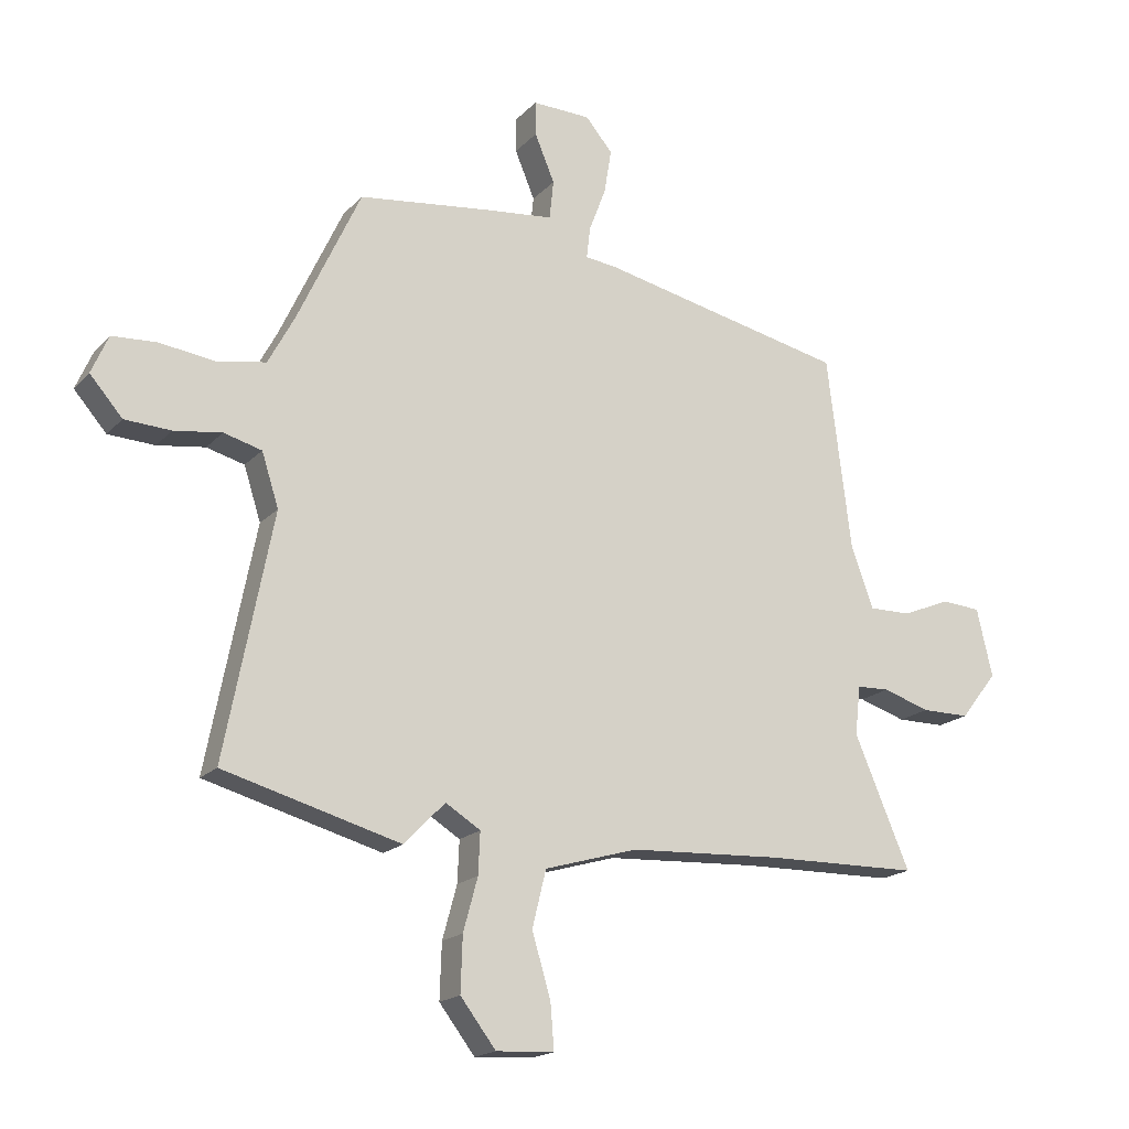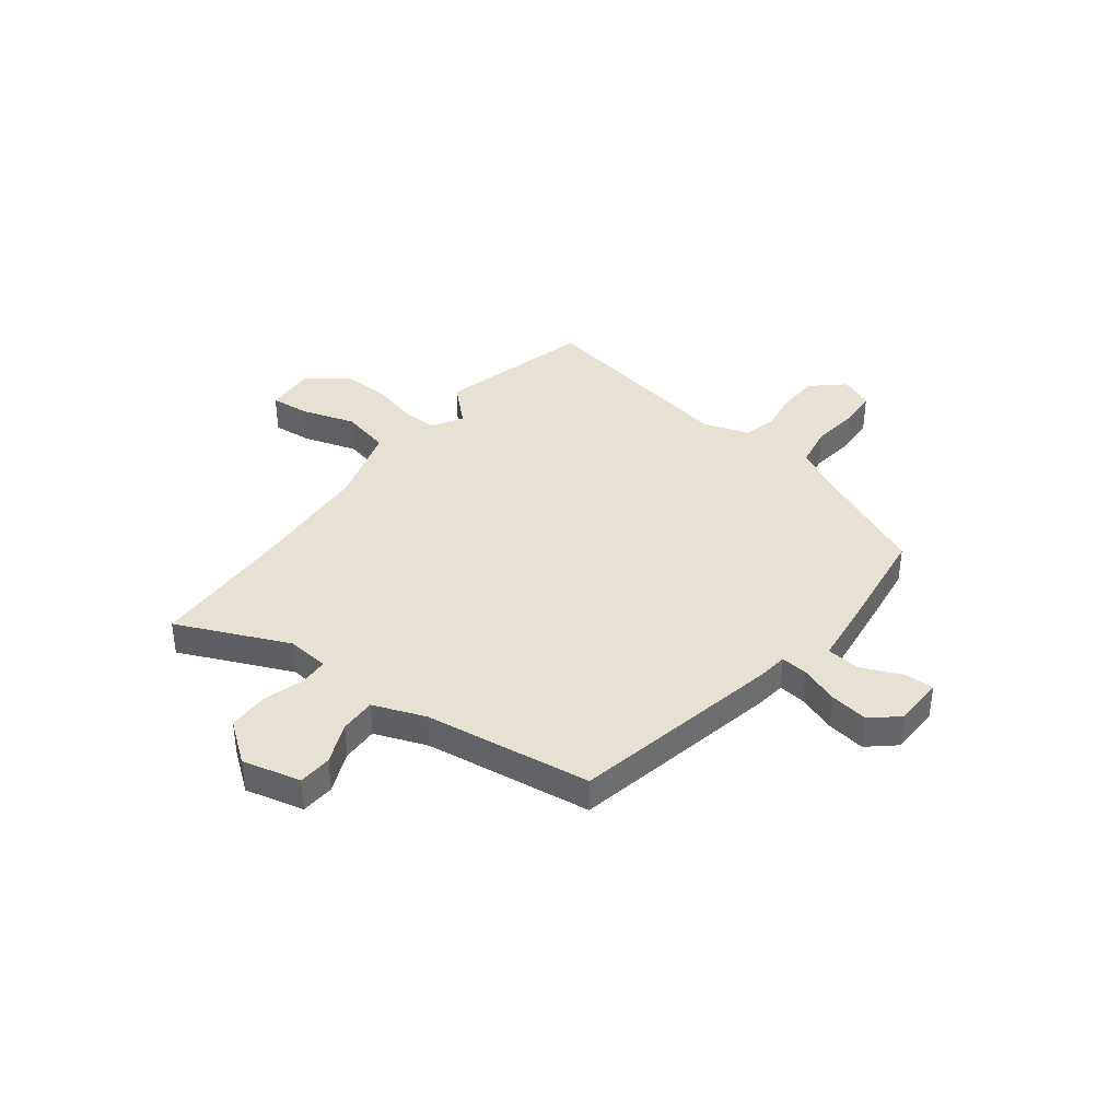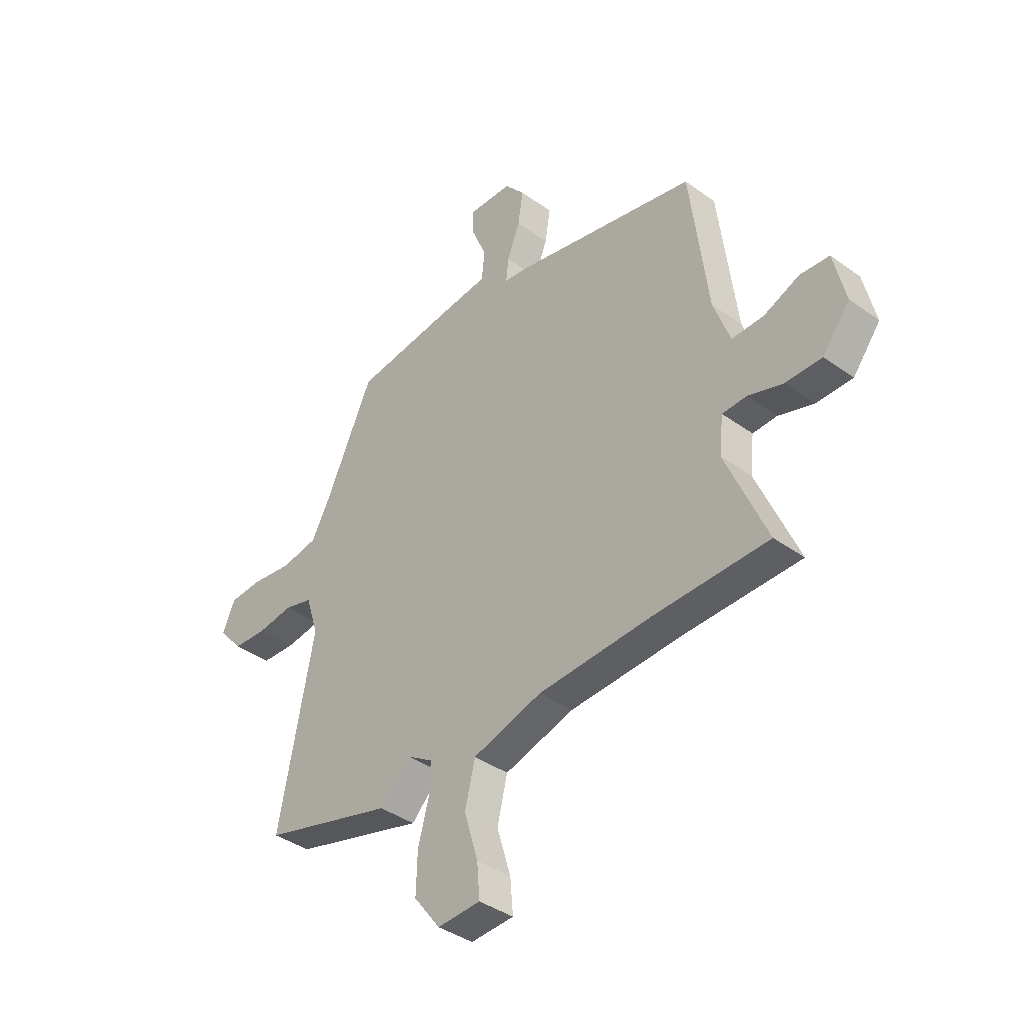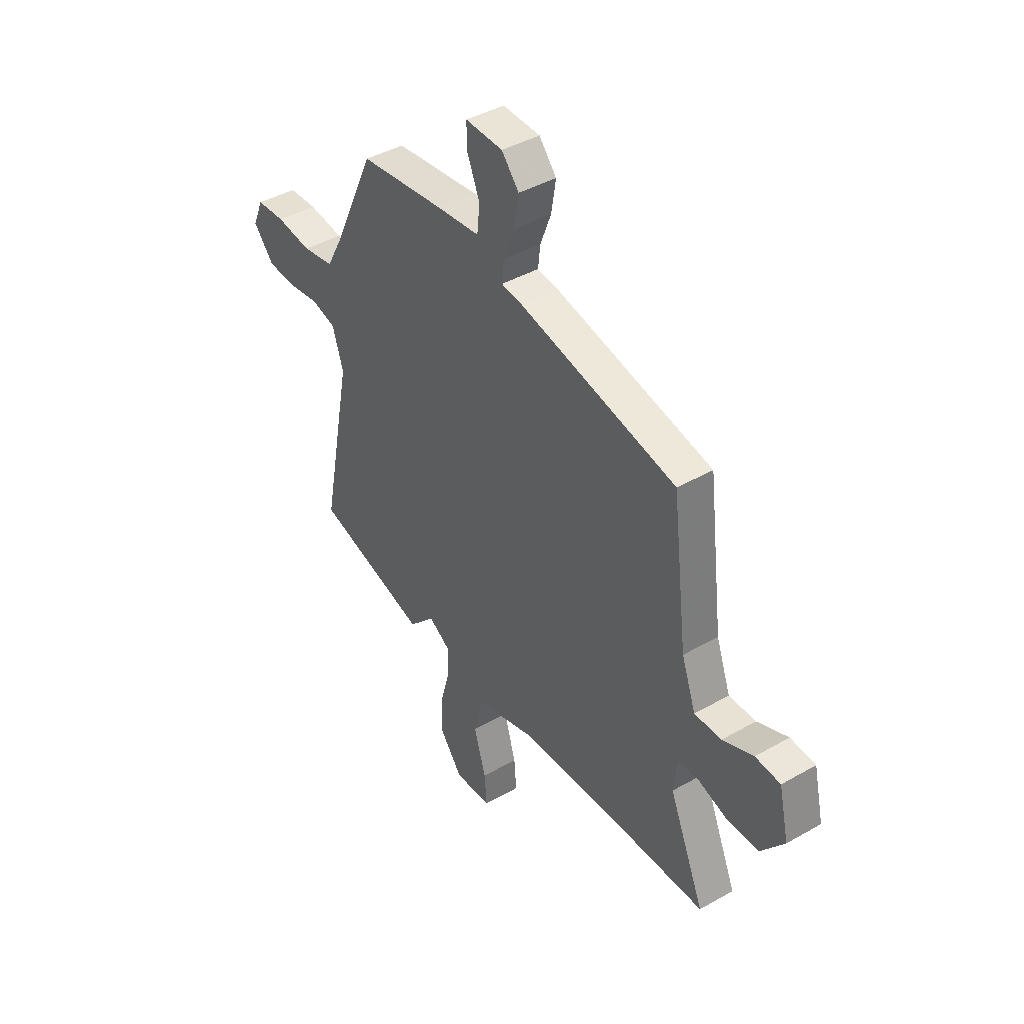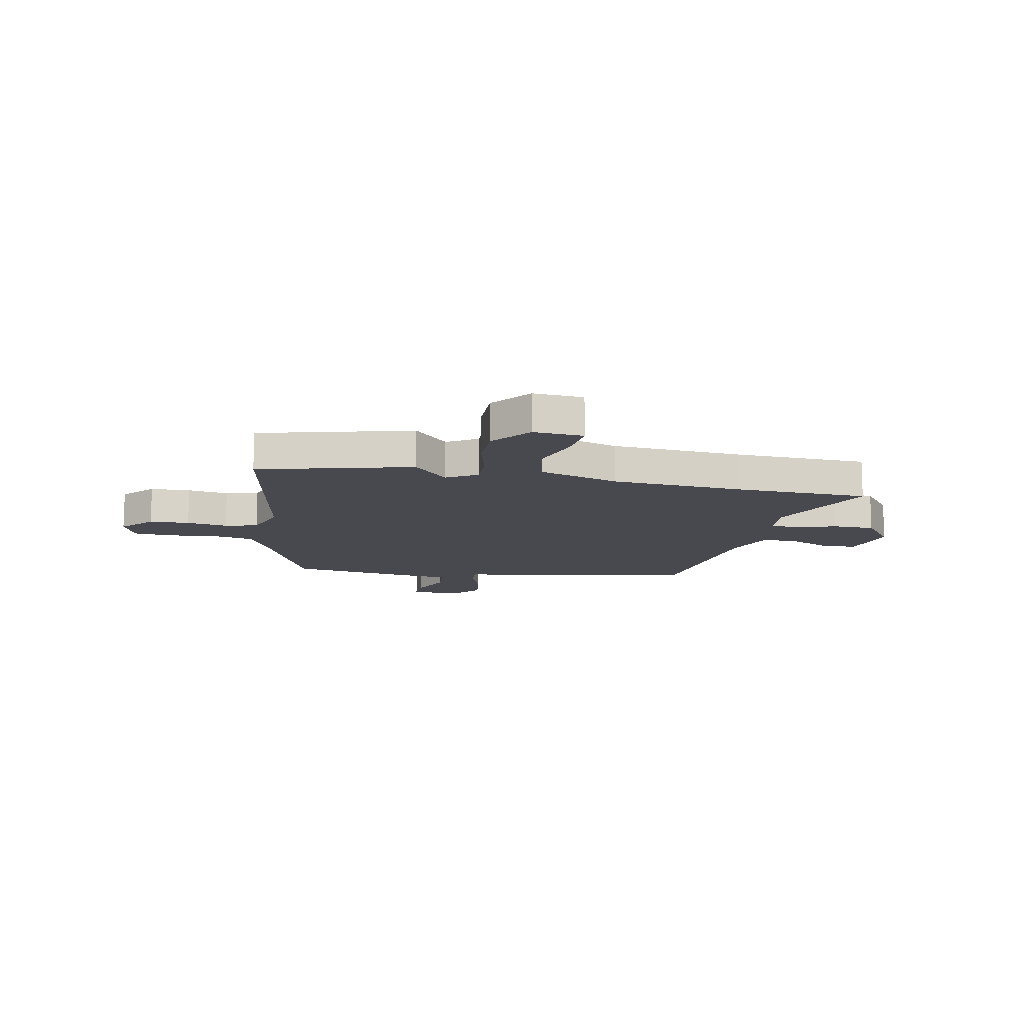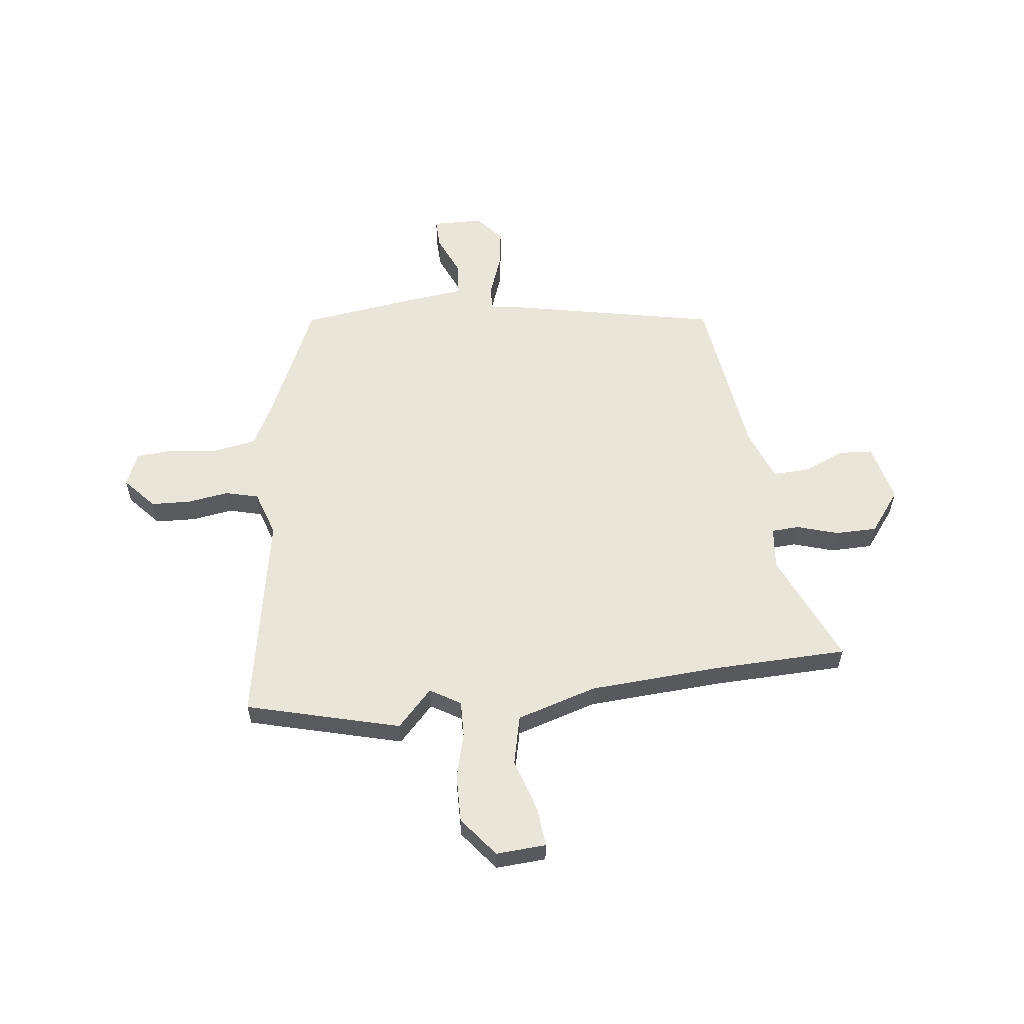
<metadata>
{"format":"obj","ext":"obj","renderer":"f3d","projection":"perspective","resolution":1024,"background":"white","views":[{"elev":-18.0,"azim":151.6,"up":"+Z"},{"elev":38.9,"azim":-53.3,"up":"+Y"},{"elev":-39.0,"azim":-132.2,"up":"+Z"},{"elev":41.8,"azim":-124.6,"up":"+Z"},{"elev":-12.7,"azim":167.8,"up":"+Y"},{"elev":58.0,"azim":172.5,"up":"+Y"}]}
</metadata>
<code>
v -0.448 0.07 0.362
v -0.04 0.07 0.451
v 0.015 0.07 0.458
v 0.009 0.07 0.51
v -0.019 0.07 0.584
v -0.031 0.07 0.658
v 0.014 0.07 0.711
v 0.111 0.07 0.714
v 0.11 0.07 0.657
v 0.077 0.07 0.578
v 0.084 0.07 0.513
v 0.198 0.07 0.501
v 0.417 0.07 0.474
v 0.522 0.07 0.248
v 0.566 0.07 0.166
v 0.648 0.07 0.152
v 0.739 0.07 0.164
v 0.813 0.07 0.16
v 0.841 0.07 0.096
v 0.787 0.07 0.034
v 0.71 0.07 0.03
v 0.631 0.07 0.041
v 0.568 0.07 0.024
v 0.54 0.07 -0.064
v 0.619 0.07 -0.467
v 0.325 0.07 -0.548
v 0.257 0.07 -0.478
v 0.199 0.07 -0.514
v 0.202 0.07 -0.583
v 0.226 0.07 -0.671
v 0.229 0.07 -0.762
v 0.17 0.07 -0.839
v 0.074 0.07 -0.834
v 0.08 0.07 -0.759
v 0.111 0.07 -0.655
v 0.088 0.07 -0.561
v -0.067 0.07 -0.516
v -0.321 0.07 -0.503
v -0.576 0.07 -0.499
v -0.484 0.07 -0.283
v -0.493 0.07 -0.201
v -0.547 0.07 -0.199
v -0.625 0.07 -0.224
v -0.705 0.07 -0.224
v -0.766 0.07 -0.146
v -0.74 0.07 -0.033
v -0.675 0.07 -0.028
v -0.595 0.07 -0.061
v -0.525 0.07 -0.062
v -0.488 0.07 0.04
v -0.448 0 0.362
v -0.04 0 0.451
v 0.015 0 0.458
v 0.009 0 0.51
v -0.019 0 0.584
v -0.031 0 0.658
v 0.014 0 0.711
v 0.111 0 0.714
v 0.11 0 0.657
v 0.077 0 0.578
v 0.084 0 0.513
v 0.198 0 0.501
v 0.417 0 0.474
v 0.522 0 0.248
v 0.566 0 0.166
v 0.648 0 0.152
v 0.739 0 0.164
v 0.813 0 0.16
v 0.841 0 0.096
v 0.787 0 0.034
v 0.71 0 0.03
v 0.631 0 0.041
v 0.568 0 0.024
v 0.54 0 -0.064
v 0.619 0 -0.467
v 0.325 0 -0.548
v 0.257 0 -0.478
v 0.199 0 -0.514
v 0.202 0 -0.583
v 0.226 0 -0.671
v 0.229 0 -0.762
v 0.17 0 -0.839
v 0.074 0 -0.834
v 0.08 0 -0.759
v 0.111 0 -0.655
v 0.088 0 -0.561
v -0.067 0 -0.516
v -0.321 0 -0.503
v -0.576 0 -0.499
v -0.484 0 -0.283
v -0.493 0 -0.201
v -0.547 0 -0.199
v -0.625 0 -0.224
v -0.705 0 -0.224
v -0.766 0 -0.146
v -0.74 0 -0.033
v -0.675 0 -0.028
v -0.595 0 -0.061
v -0.525 0 -0.062
v -0.488 0 0.04
f 45 46 47 48
f 45 48 49
f 42 43 44 45
f 41 42 45 49
f 38 39 40
f 37 38 40 41
f 36 37 41 49
f 32 33 34 35
f 32 35 36
f 29 30 31 32
f 28 29 32 36
f 27 28 36 49
f 24 25 26 27
f 23 24 27 49
f 19 20 21 22
f 17 18 19 22
f 16 17 22 23
f 15 16 23 49
f 11 12 13 14
f 11 14 15 49
f 7 8 9 10
f 4 5 6 7
f 3 4 7 10
f 50 1 2 3
f 11 49 50 3
f 3 10 11
f 98 97 96 95
f 99 98 95
f 95 94 93 92
f 99 95 92 91
f 90 89 88
f 91 90 88 87
f 99 91 87 86
f 85 84 83 82
f 86 85 82
f 82 81 80 79
f 86 82 79 78
f 99 86 78 77
f 77 76 75 74
f 99 77 74 73
f 72 71 70 69
f 72 69 68 67
f 73 72 67 66
f 99 73 66 65
f 64 63 62 61
f 99 65 64 61
f 60 59 58 57
f 57 56 55 54
f 60 57 54 53
f 53 52 51 100
f 53 100 99 61
f 61 60 53
f 1 51 52 2
f 2 52 53 3
f 3 53 54 4
f 4 54 55 5
f 5 55 56 6
f 6 56 57 7
f 7 57 58 8
f 8 58 59 9
f 9 59 60 10
f 10 60 61 11
f 11 61 62 12
f 12 62 63 13
f 13 63 64 14
f 14 64 65 15
f 15 65 66 16
f 16 66 67 17
f 17 67 68 18
f 18 68 69 19
f 19 69 70 20
f 20 70 71 21
f 21 71 72 22
f 22 72 73 23
f 23 73 74 24
f 24 74 75 25
f 25 75 76 26
f 26 76 77 27
f 27 77 78 28
f 28 78 79 29
f 29 79 80 30
f 30 80 81 31
f 31 81 82 32
f 32 82 83 33
f 33 83 84 34
f 34 84 85 35
f 35 85 86 36
f 36 86 87 37
f 37 87 88 38
f 38 88 89 39
f 39 89 90 40
f 40 90 91 41
f 41 91 92 42
f 42 92 93 43
f 43 93 94 44
f 44 94 95 45
f 45 95 96 46
f 46 96 97 47
f 47 97 98 48
f 48 98 99 49
f 49 99 100 50
f 50 100 51 1

</code>
